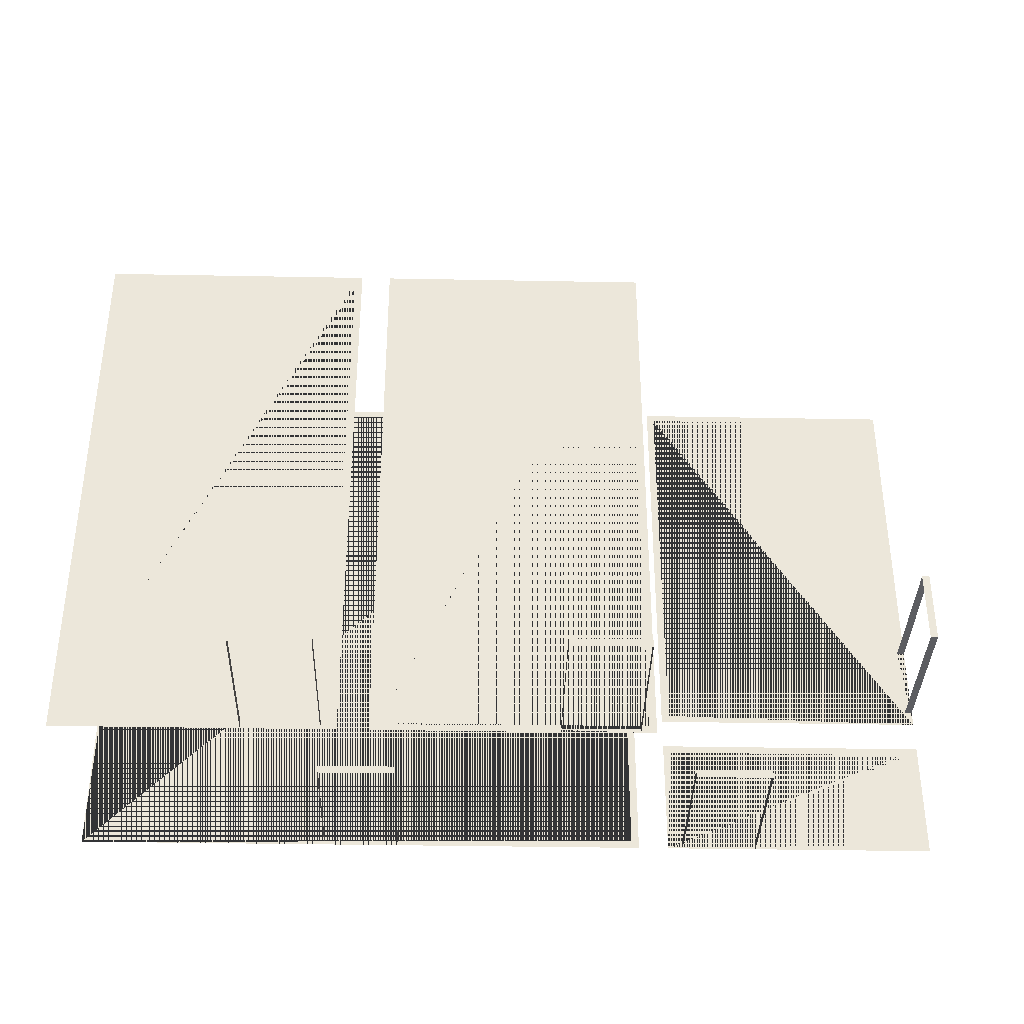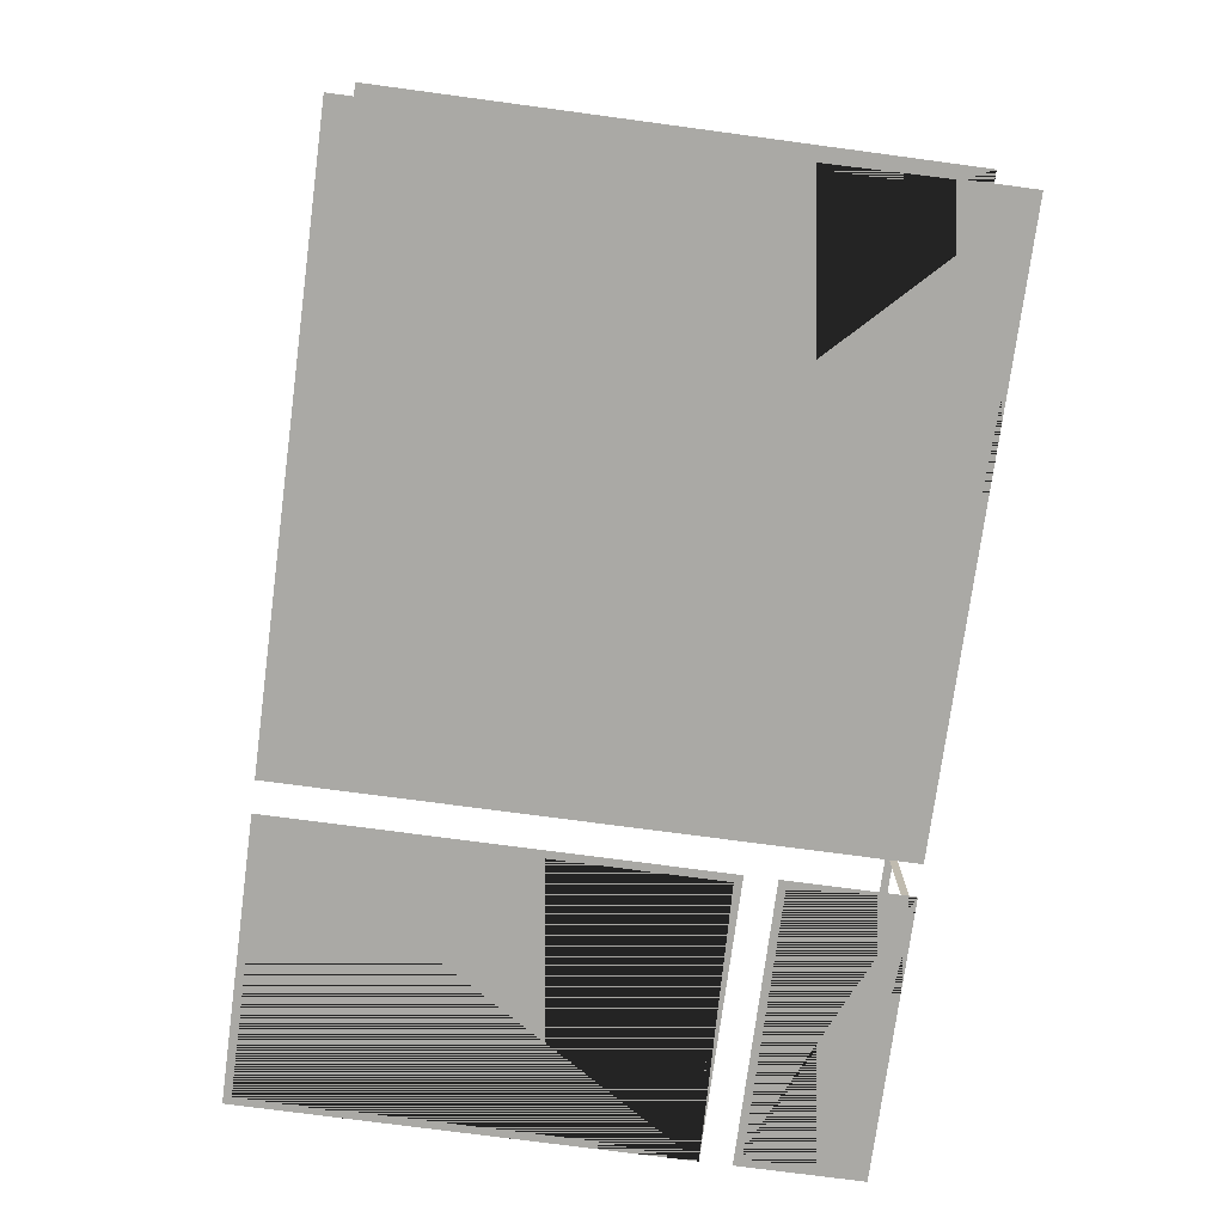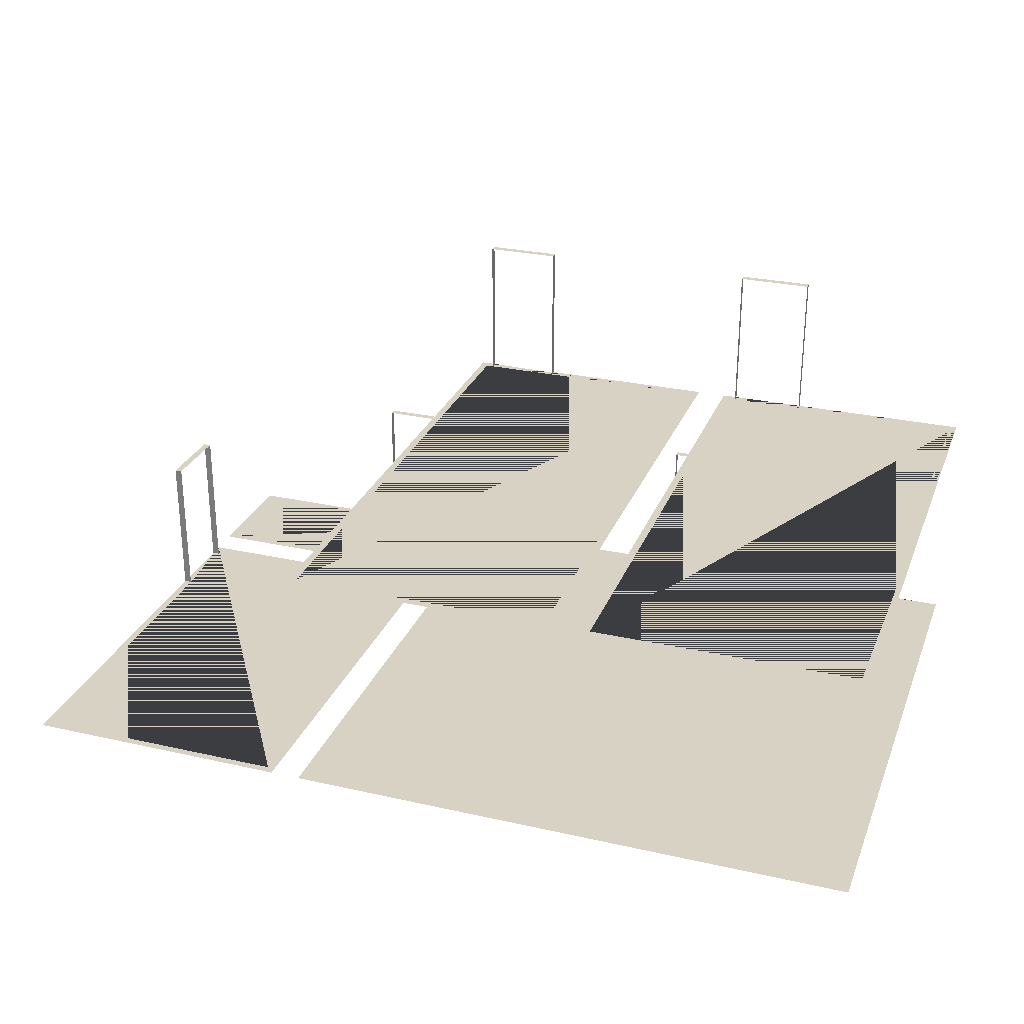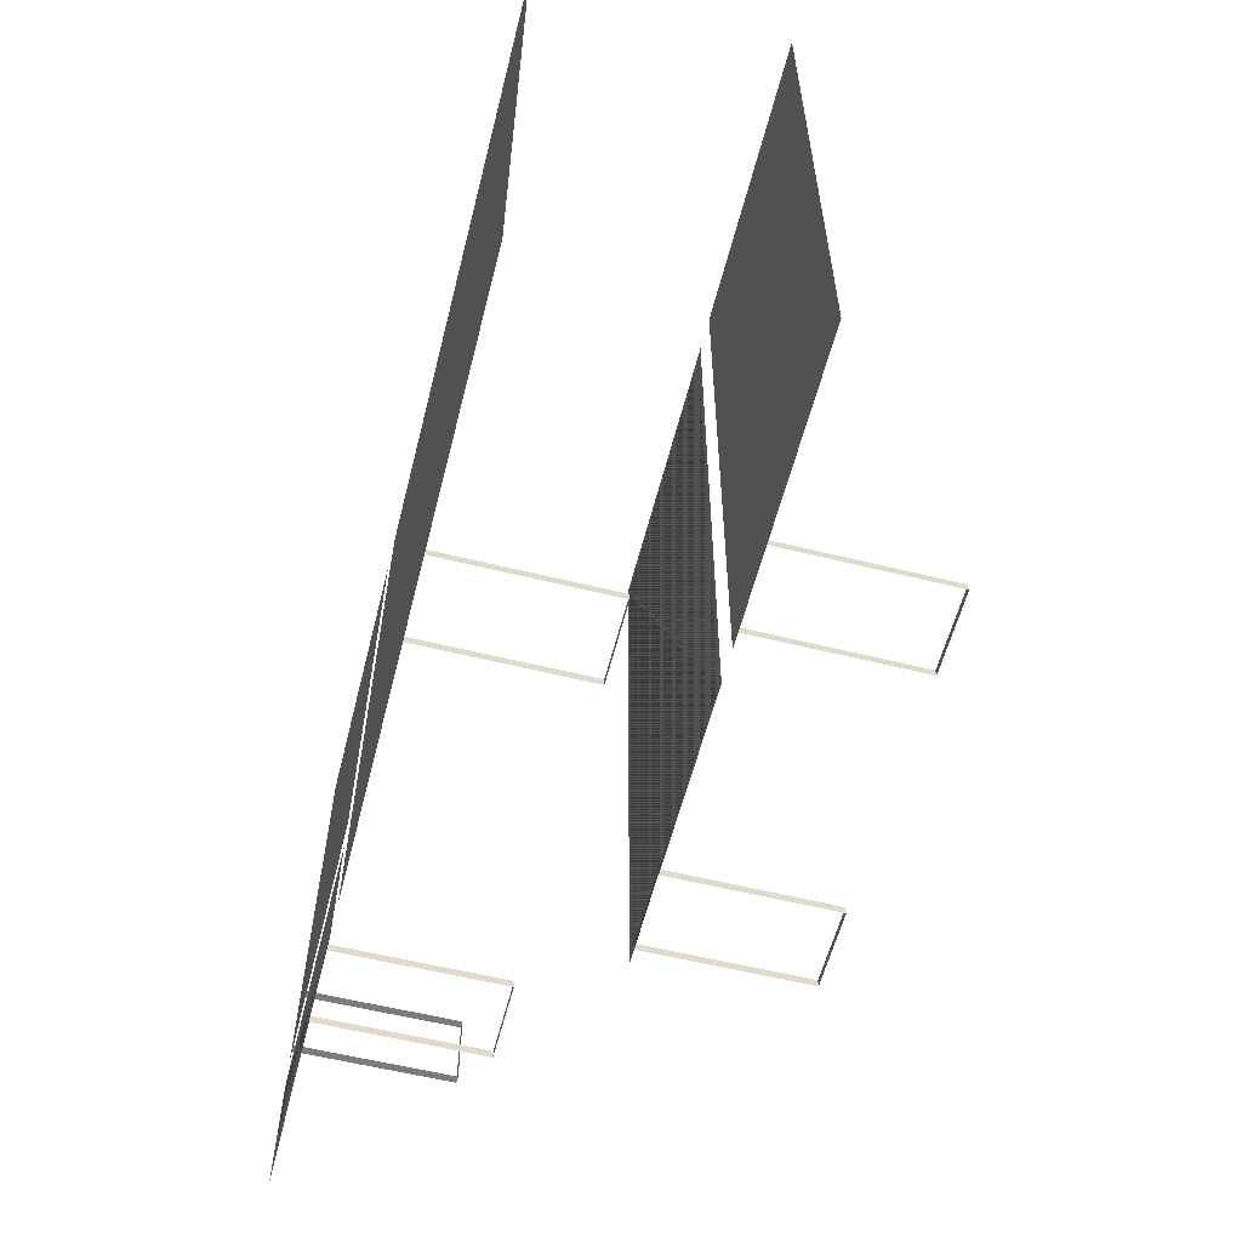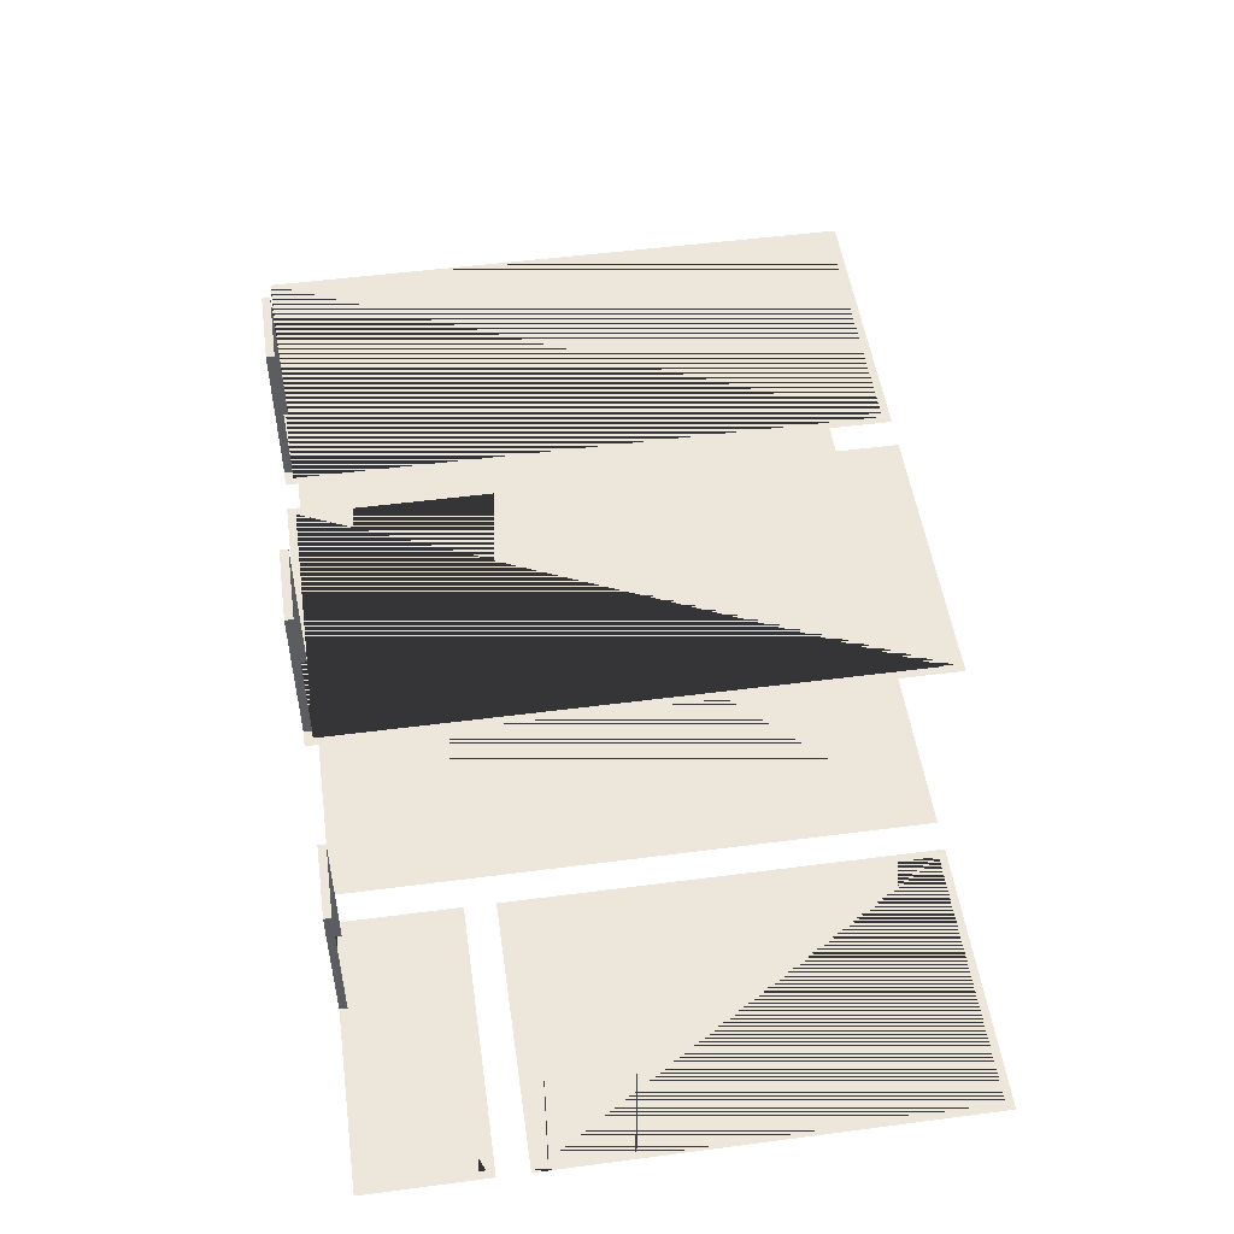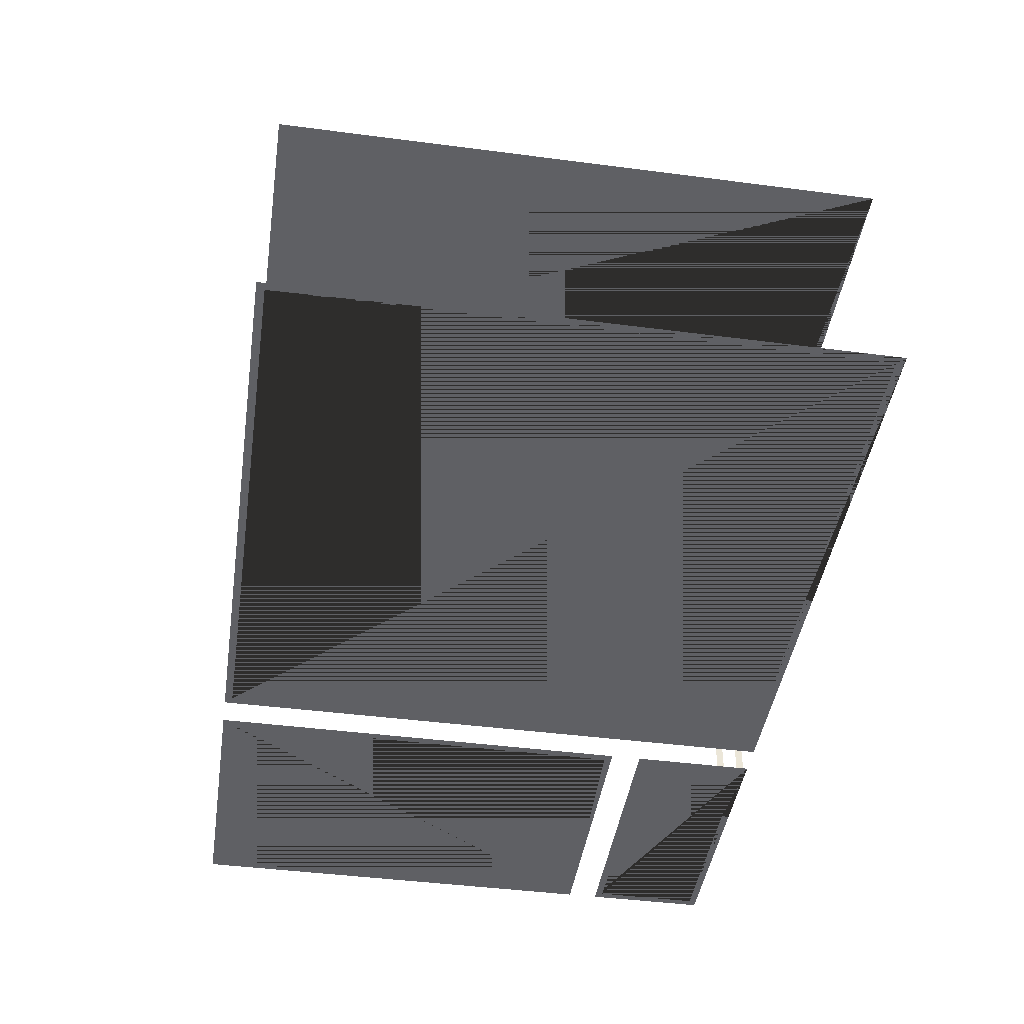
<metadata>
{"format":"obj","ext":"obj","renderer":"f3d","projection":"perspective","resolution":1024,"background":"white","views":[{"elev":-36.3,"azim":178.6,"up":"+Z"},{"elev":-75.4,"azim":82.4,"up":"+Y"},{"elev":27.7,"azim":19.0,"up":"+Y"},{"elev":-58.6,"azim":75.7,"up":"+Z"},{"elev":50.9,"azim":-98.1,"up":"+Y"},{"elev":-44.5,"azim":81.4,"up":"+Y"}]}
</metadata>
<code>
g Bairro Alto
v 5.8 0.1 -3.8
v 2.5 0.1 -3.8
v 2.5 0.1 -3.7
v 5.7 0.1 -3.7
v 5.7 0.1 3.7
v -1.7 0.1 3.7
v -1.7 0.1 -3.7
v 1.5 0.1 -3.7
v 1.5 0.1 -3.8
v -1.8 0.1 -3.8
v -1.8 0.1 3.8
v 5.8 0.1 3.8
f 1 2 3 4 5 6 7 8 9 10 11 12
v 2.5 2.1 -3.7
v 2.5 2.1 -3.8
f 3 13 14 2
v 1.5 2.1 -3.7
v 1.5 2.1 -3.8
f 13 15 16 14
f 15 8 9 16
g Graça
v 1.7 3.2 -3.7
v 1.7 3.2 3.7
v -1.7 3.2 3.7
v -1.7 3.2 -3.7
v -1.6 3.2 -3.7
v -1.6 3.2 -3.8
v -1.8 3.2 -3.8
v -1.8 3.2 3.8
v 1.8 3.2 3.8
v 1.8 3.2 -3.8
v -0.6 3.2 -3.8
v -0.6 3.2 -3.7
f 17 18 19 20 21 22 23 24 25 26 27 28
v -1.6 5.2 -3.7
v -1.6 5.2 -3.8
f 29 21 22 30
v -0.6 5.2 -3.7
v -0.6 5.2 -3.8
f 31 29 30 32
f 28 31 32 27
g Alfama
v 5.8 3.2 -3.8
v 3.4 3.2 -3.8
v 3.4 3.2 -3.7
v 5.7 3.2 -3.7
v 5.7 3.2 3.7
v 2.3 3.2 3.7
v 2.3 3.2 -3.7
v 2.4 3.2 -3.7
v 2.4 3.2 -3.8
v 2.2 3.2 -3.8
v 2.2 3.2 3.8
v 5.8 3.2 3.8
f 33 34 35 36 37 38 39 40 41 42 43 44
v 3.4 5.2 -3.7
v 3.4 5.2 -3.8
f 35 45 46 34
v 2.4 5.2 -3.7
v 2.4 5.2 -3.8
f 45 47 48 46
f 47 40 41 48
g Mouraria
v -2.2 0.1 -3.8
v -2.4 0.1 -3.8
v -2.4 0.1 -3.7
v -2.3 0.1 -3.7
v -2.3 0.1 -2.3
v -5.7 0.1 -2.3
v -5.7 0.1 -3.7
v -3.4 0.1 -3.7
v -3.4 0.1 -3.8
v -5.8 0.1 -3.8
v -5.8 0.1 -2.2
v -2.2 0.1 -2.2
f 49 50 51 52 53 54 55 56 57 58 59 60
v -2.4 2.1 -3.7
v -2.4 2.1 -3.8
f 51 61 62 50
v -3.4 2.1 -3.7
v -3.4 2.1 -3.8
f 61 63 64 62
f 63 56 57 64
g Chiado
v -5.8 0.1 -1.8
v -5.8 0.1 -1.6
v -5.7 0.1 -1.6
v -5.7 0.1 -1.7
v -2.3 0.1 -1.7
v -2.3 0.1 3.7
v -5.7 0.1 3.7
v -5.7 0.1 -0.6
v -5.8 0.1 -0.6
v -5.8 0.1 3.8
v -2.2 0.1 3.8
v -2.2 0.1 -1.8
f 65 66 67 68 69 70 71 72 73 74 75 76
v -5.7 2.1 -1.6
v -5.8 2.1 -1.6
f 67 77 78 66
v -5.7 2.1 -0.6
v -5.8 2.1 -0.6
f 77 79 80 78
f 79 72 73 80

</code>
